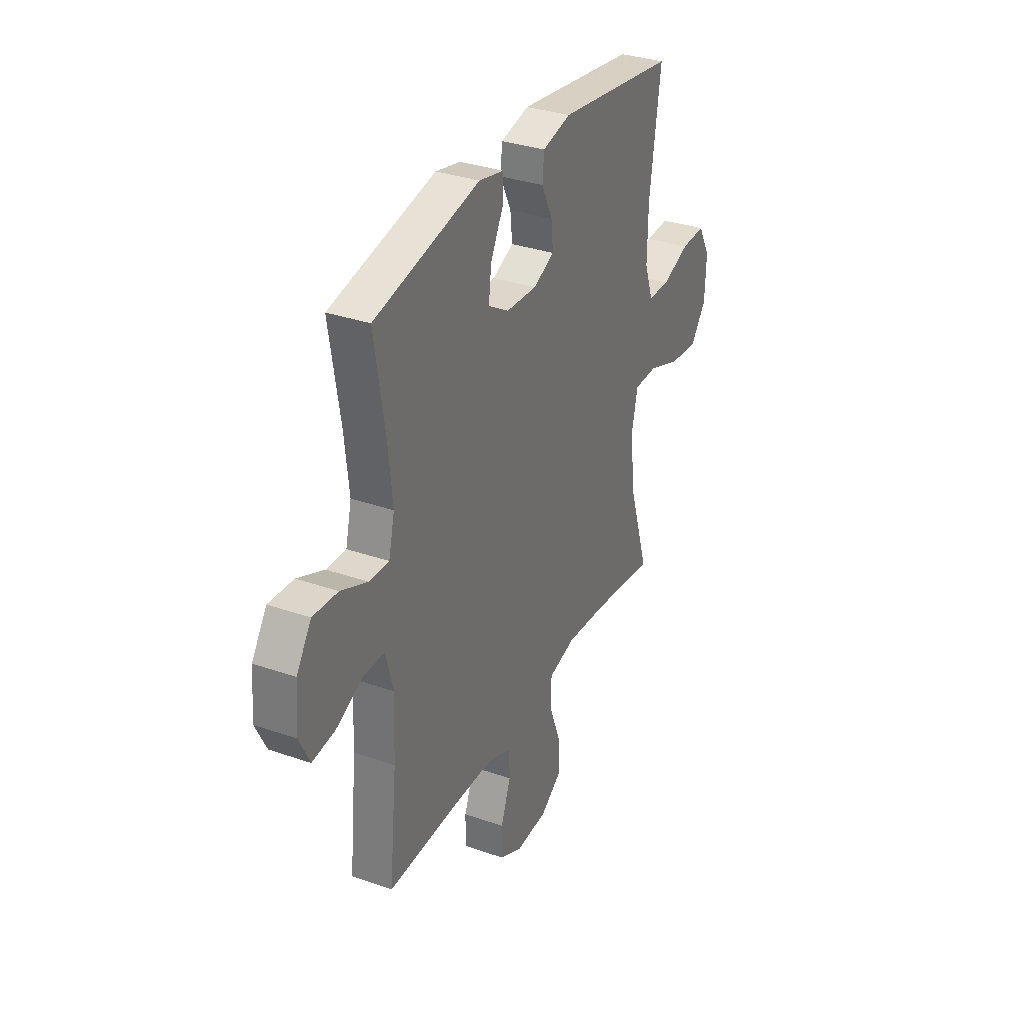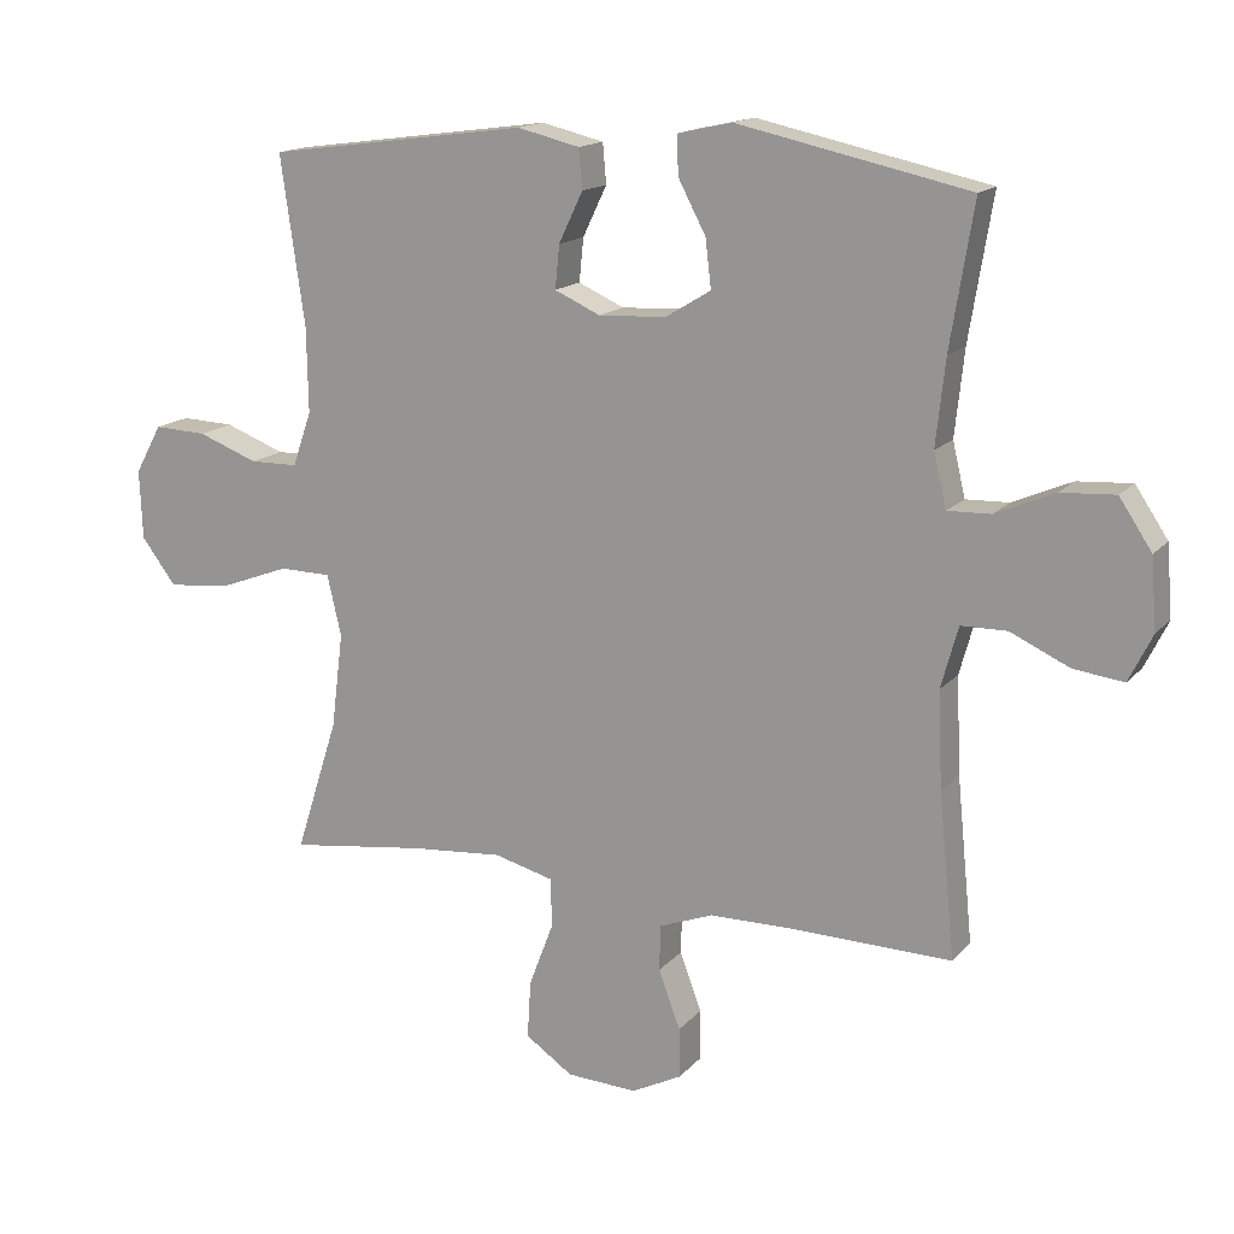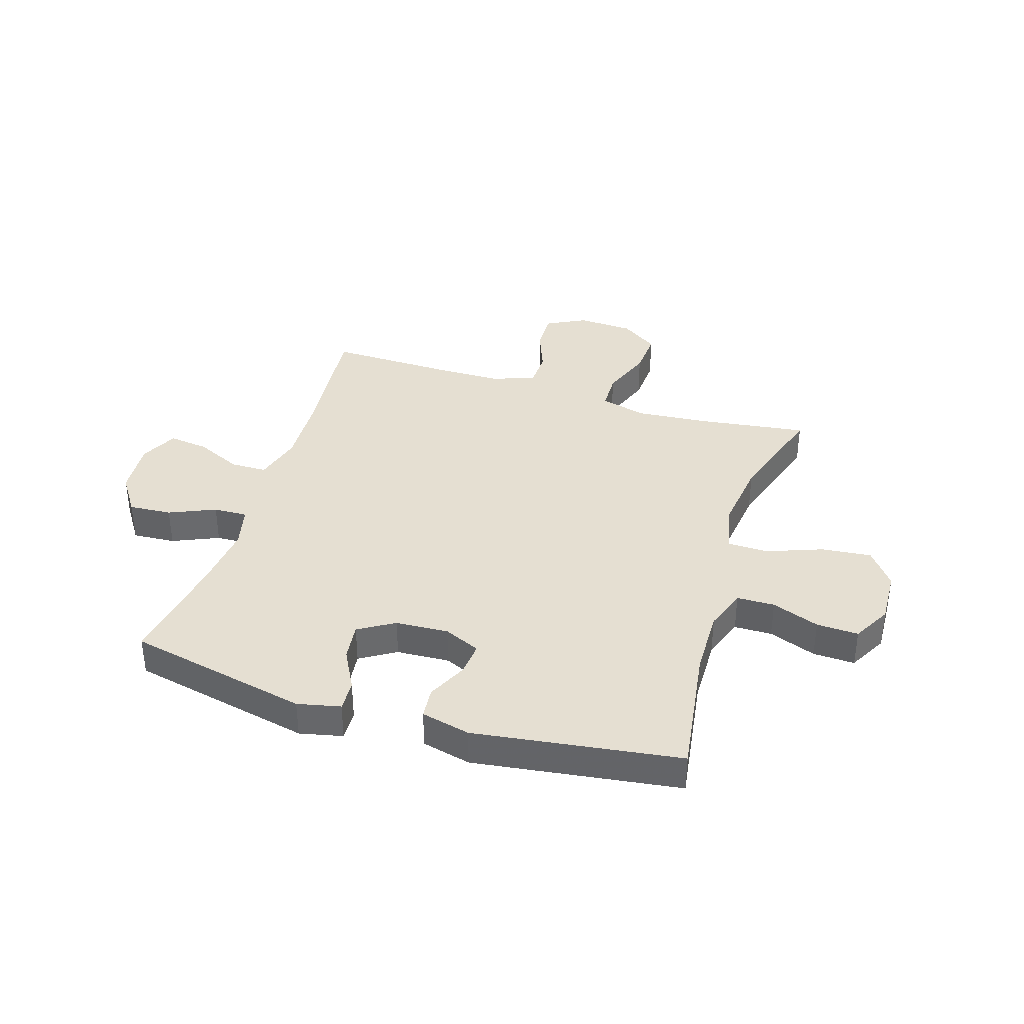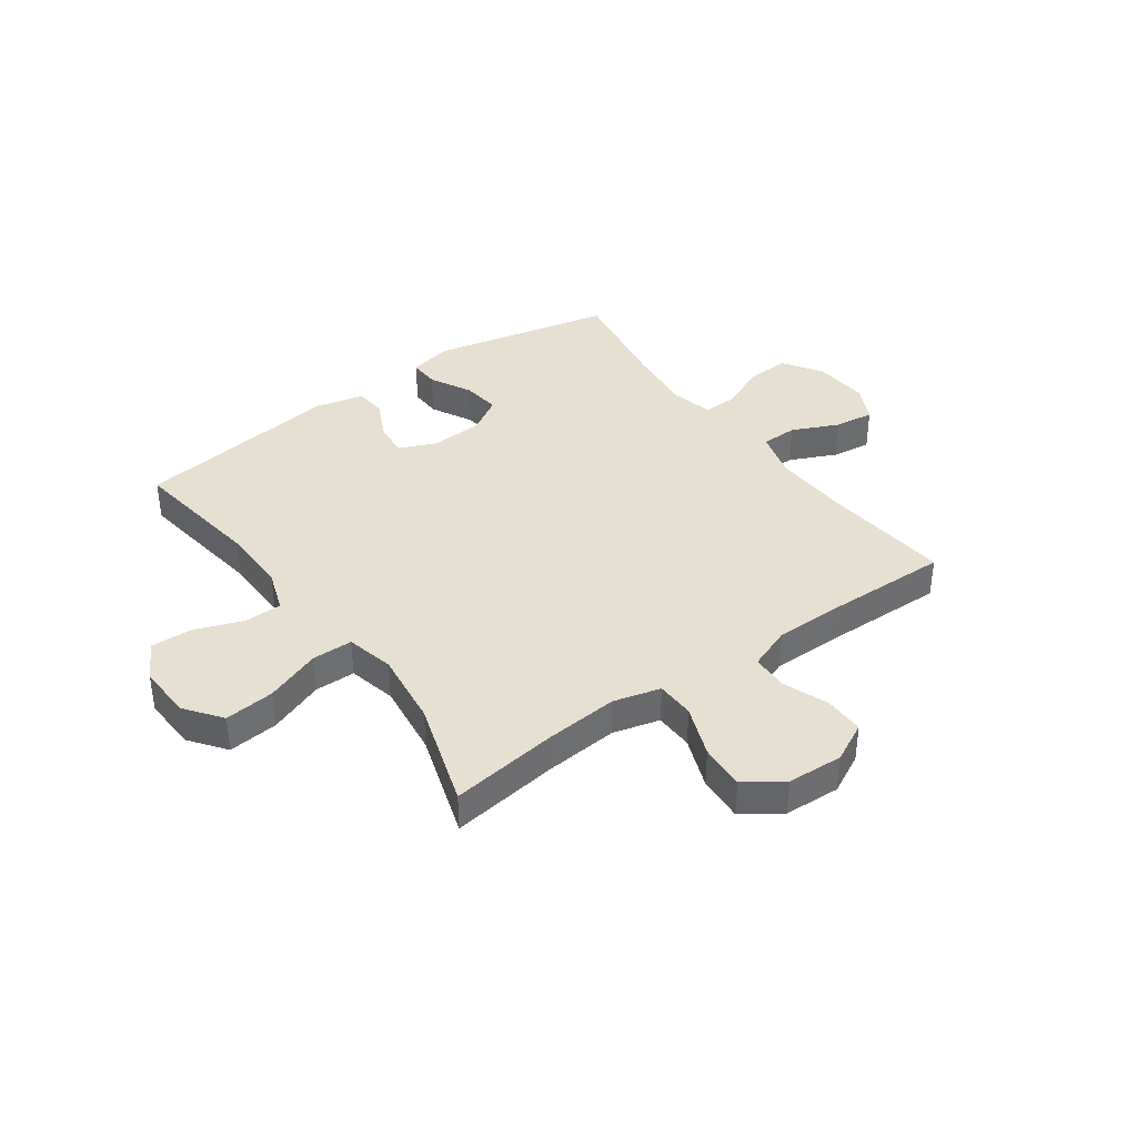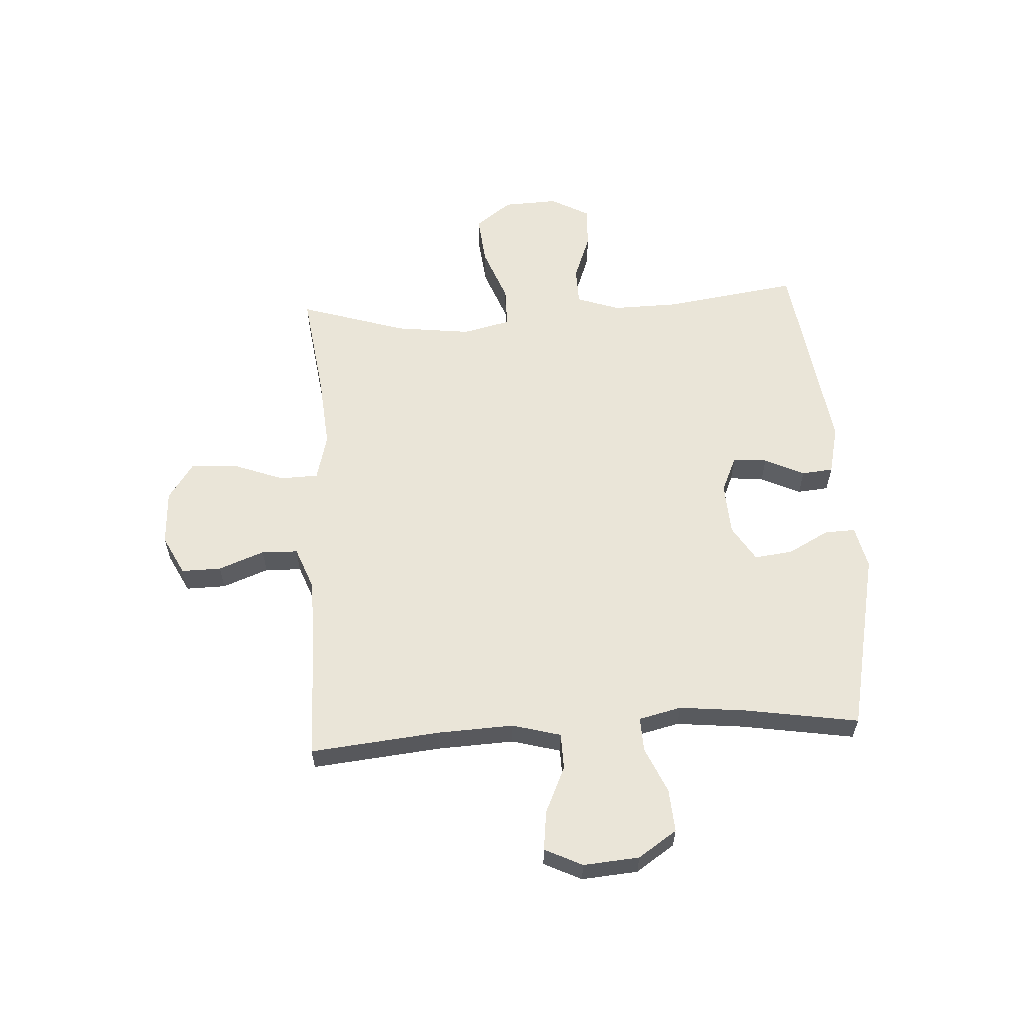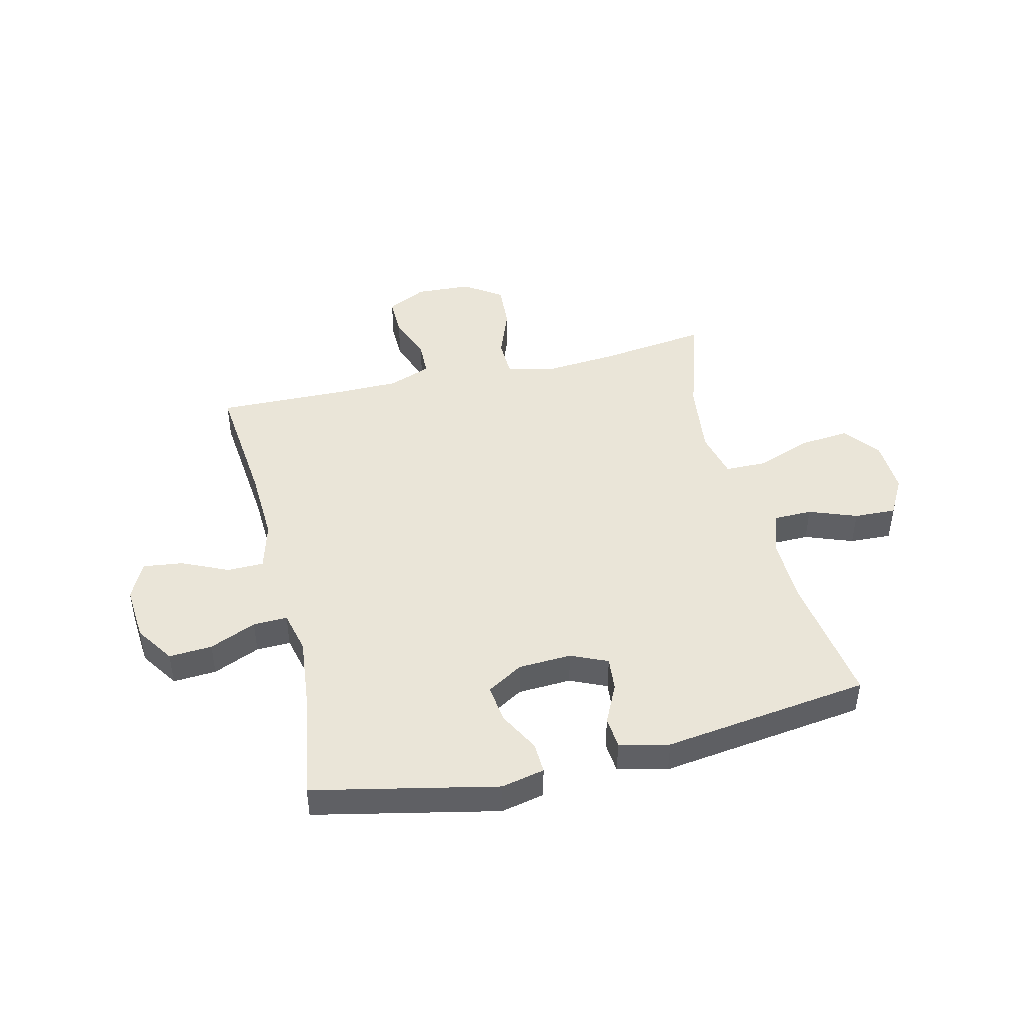
<metadata>
{"format":"obj","ext":"obj","renderer":"f3d","projection":"perspective","resolution":1024,"background":"white","views":[{"elev":33.0,"azim":-64.3,"up":"+Z"},{"elev":15.5,"azim":-153.8,"up":"+Z"},{"elev":37.3,"azim":17.3,"up":"+Y"},{"elev":38.5,"azim":144.3,"up":"+Y"},{"elev":59.0,"azim":-93.5,"up":"+Y"},{"elev":45.0,"azim":-13.5,"up":"+Y"}]}
</metadata>
<code>
v -0.5 0.07 0.5
v -0.174 0.07 0.57
v -0.097 0.07 0.553
v -0.099 0.07 0.498
v -0.138 0.07 0.424
v -0.146 0.07 0.356
v -0.082 0.07 0.317
v 0.013 0.07 0.312
v 0.078 0.07 0.341
v 0.072 0.07 0.402
v 0.038 0.07 0.473
v 0.043 0.07 0.529
v 0.131 0.07 0.55
v 0.5 0.07 0.5
v 0.466 0.07 0.262
v 0.464 0.07 0.142
v 0.491 0.07 0.065
v 0.559 0.07 0.064
v 0.644 0.07 0.096
v 0.719 0.07 0.099
v 0.757 0.07 0.03
v 0.753 0.07 -0.068
v 0.704 0.07 -0.133
v 0.614 0.07 -0.124
v 0.515 0.07 -0.087
v 0.442 0.07 -0.088
v 0.422 0.07 -0.174
v 0.439 0.07 -0.309
v 0.5 0.07 -0.5
v 0.306 0.07 -0.474
v 0.175 0.07 -0.463
v 0.091 0.07 -0.485
v 0.089 0.07 -0.554
v 0.124 0.07 -0.646
v 0.129 0.07 -0.728
v 0.062 0.07 -0.774
v -0.038 0.07 -0.779
v -0.109 0.07 -0.743
v -0.108 0.07 -0.672
v -0.077 0.07 -0.59
v -0.079 0.07 -0.525
v -0.155 0.07 -0.496
v -0.274 0.07 -0.495
v -0.5 0.07 -0.5
v -0.477 0.07 -0.269
v -0.471 0.07 -0.133
v -0.495 0.07 -0.046
v -0.56 0.07 -0.045
v -0.643 0.07 -0.083
v -0.714 0.07 -0.092
v -0.747 0.07 -0.025
v -0.739 0.07 0.075
v -0.693 0.07 0.144
v -0.616 0.07 0.139
v -0.533 0.07 0.103
v -0.472 0.07 0.101
v -0.454 0.07 0.177
v -0.467 0.07 0.298
v -0.5 0 0.5
v -0.174 0 0.57
v -0.097 0 0.553
v -0.099 0 0.498
v -0.138 0 0.424
v -0.146 0 0.356
v -0.082 0 0.317
v 0.013 0 0.312
v 0.078 0 0.341
v 0.072 0 0.402
v 0.038 0 0.473
v 0.043 0 0.529
v 0.131 0 0.55
v 0.5 0 0.5
v 0.466 0 0.262
v 0.464 0 0.142
v 0.491 0 0.065
v 0.559 0 0.064
v 0.644 0 0.096
v 0.719 0 0.099
v 0.757 0 0.03
v 0.753 0 -0.068
v 0.704 0 -0.133
v 0.614 0 -0.124
v 0.515 0 -0.087
v 0.442 0 -0.088
v 0.422 0 -0.174
v 0.439 0 -0.309
v 0.5 0 -0.5
v 0.306 0 -0.474
v 0.175 0 -0.463
v 0.091 0 -0.485
v 0.089 0 -0.554
v 0.124 0 -0.646
v 0.129 0 -0.728
v 0.062 0 -0.774
v -0.038 0 -0.779
v -0.109 0 -0.743
v -0.108 0 -0.672
v -0.077 0 -0.59
v -0.079 0 -0.525
v -0.155 0 -0.496
v -0.274 0 -0.495
v -0.5 0 -0.5
v -0.477 0 -0.269
v -0.471 0 -0.133
v -0.495 0 -0.046
v -0.56 0 -0.045
v -0.643 0 -0.083
v -0.714 0 -0.092
v -0.747 0 -0.025
v -0.739 0 0.075
v -0.693 0 0.144
v -0.616 0 0.139
v -0.533 0 0.103
v -0.472 0 0.101
v -0.454 0 0.177
v -0.467 0 0.298
f 53 54 55
f 52 53 55
f 51 52 55
f 50 51 55
f 49 50 55
f 48 49 55
f 47 48 55 56
f 46 47 56 57
f 43 44 45
f 45 46 57
f 43 45 57
f 42 43 57
f 38 39 40
f 37 38 40
f 36 37 40
f 35 36 40
f 34 35 40
f 33 34 40
f 32 33 40 41
f 42 57 58
f 41 42 58
f 32 41 58
f 31 32 58
f 23 24 25
f 22 23 25
f 21 22 25
f 20 21 25
f 19 20 25
f 18 19 25
f 17 18 25 26
f 16 17 26
f 15 16 26 27
f 13 14 15
f 12 13 15
f 11 12 15
f 10 11 15
f 9 10 15 27
f 3 4 5
f 2 3 5
f 1 2 5
f 58 1 5
f 58 5 6
f 58 6 7
f 31 58 7
f 30 31 7
f 30 7 8
f 29 30 8
f 28 29 8
f 8 9 27 28
f 113 112 111
f 113 111 110
f 113 110 109
f 113 109 108
f 113 108 107
f 113 107 106
f 114 113 106 105
f 115 114 105 104
f 103 102 101
f 115 104 103
f 115 103 101
f 115 101 100
f 98 97 96
f 98 96 95
f 98 95 94
f 98 94 93
f 98 93 92
f 98 92 91
f 99 98 91 90
f 116 115 100
f 116 100 99
f 116 99 90
f 116 90 89
f 83 82 81
f 83 81 80
f 83 80 79
f 83 79 78
f 83 78 77
f 83 77 76
f 84 83 76 75
f 84 75 74
f 85 84 74 73
f 73 72 71
f 73 71 70
f 73 70 69
f 73 69 68
f 85 73 68 67
f 63 62 61
f 63 61 60
f 63 60 59
f 63 59 116
f 64 63 116
f 65 64 116
f 65 116 89
f 65 89 88
f 66 65 88
f 66 88 87
f 66 87 86
f 86 85 67 66
f 1 59 60 2
f 2 60 61 3
f 3 61 62 4
f 4 62 63 5
f 5 63 64 6
f 6 64 65 7
f 7 65 66 8
f 8 66 67 9
f 9 67 68 10
f 10 68 69 11
f 11 69 70 12
f 12 70 71 13
f 13 71 72 14
f 14 72 73 15
f 15 73 74 16
f 16 74 75 17
f 17 75 76 18
f 18 76 77 19
f 19 77 78 20
f 20 78 79 21
f 21 79 80 22
f 22 80 81 23
f 23 81 82 24
f 24 82 83 25
f 25 83 84 26
f 26 84 85 27
f 27 85 86 28
f 28 86 87 29
f 29 87 88 30
f 30 88 89 31
f 31 89 90 32
f 32 90 91 33
f 33 91 92 34
f 34 92 93 35
f 35 93 94 36
f 36 94 95 37
f 37 95 96 38
f 38 96 97 39
f 39 97 98 40
f 40 98 99 41
f 41 99 100 42
f 42 100 101 43
f 43 101 102 44
f 44 102 103 45
f 45 103 104 46
f 46 104 105 47
f 47 105 106 48
f 48 106 107 49
f 49 107 108 50
f 50 108 109 51
f 51 109 110 52
f 52 110 111 53
f 53 111 112 54
f 54 112 113 55
f 55 113 114 56
f 56 114 115 57
f 57 115 116 58
f 58 116 59 1

</code>
